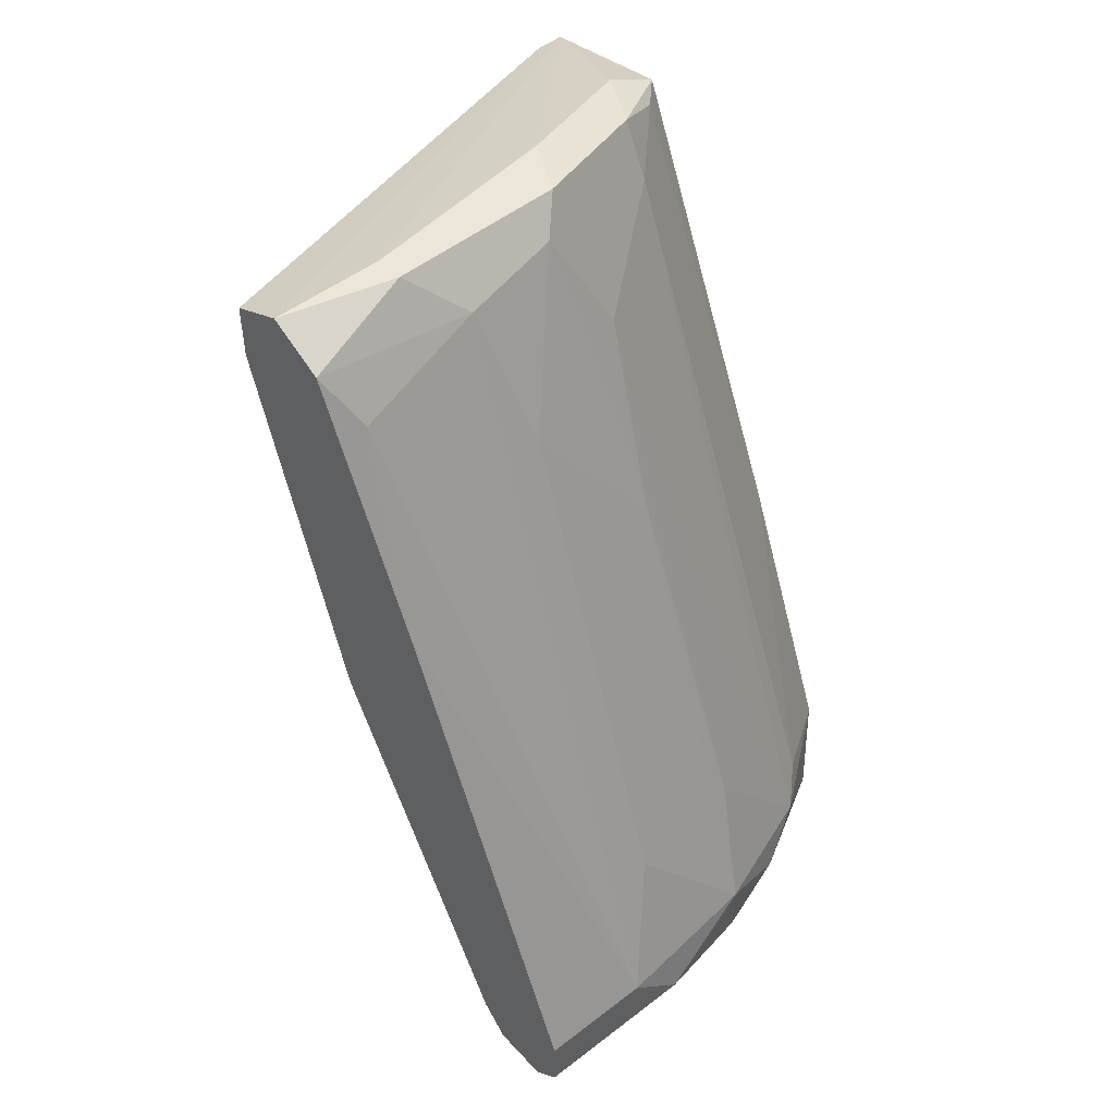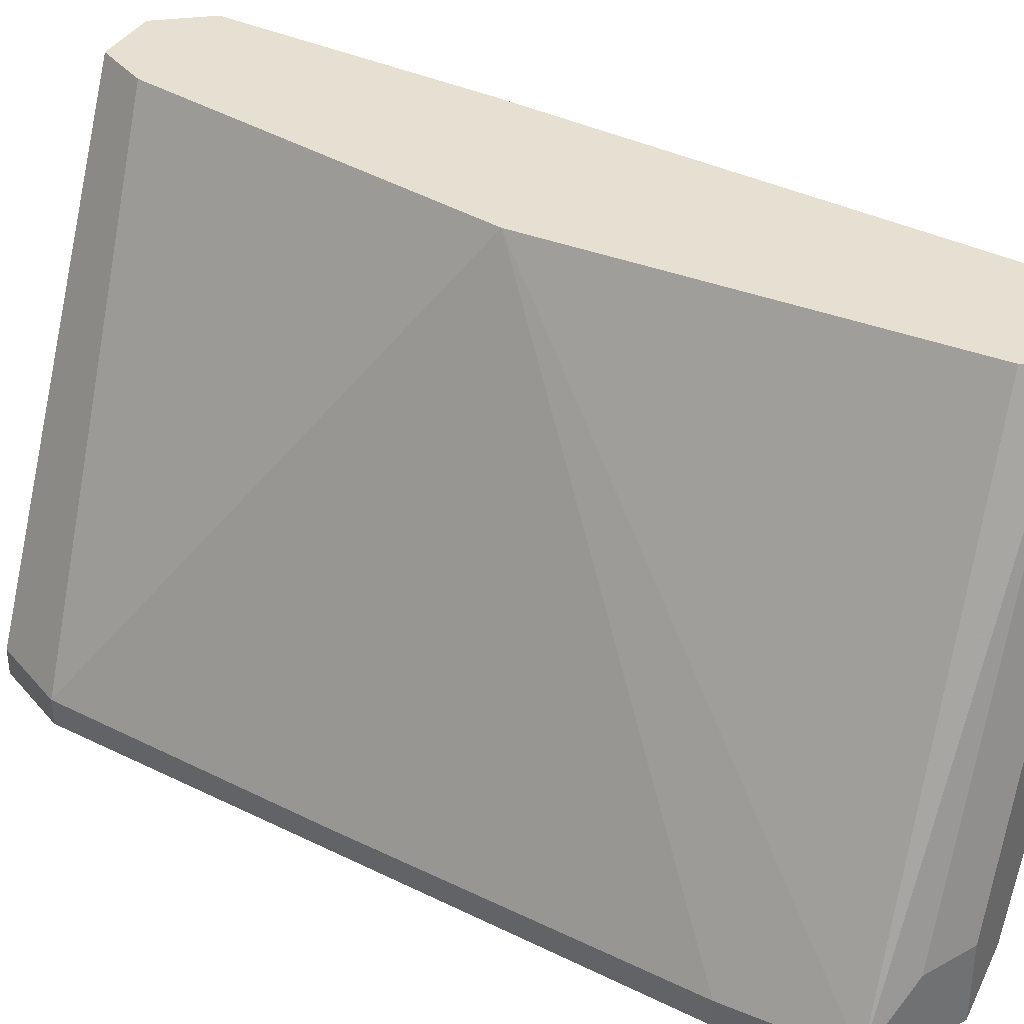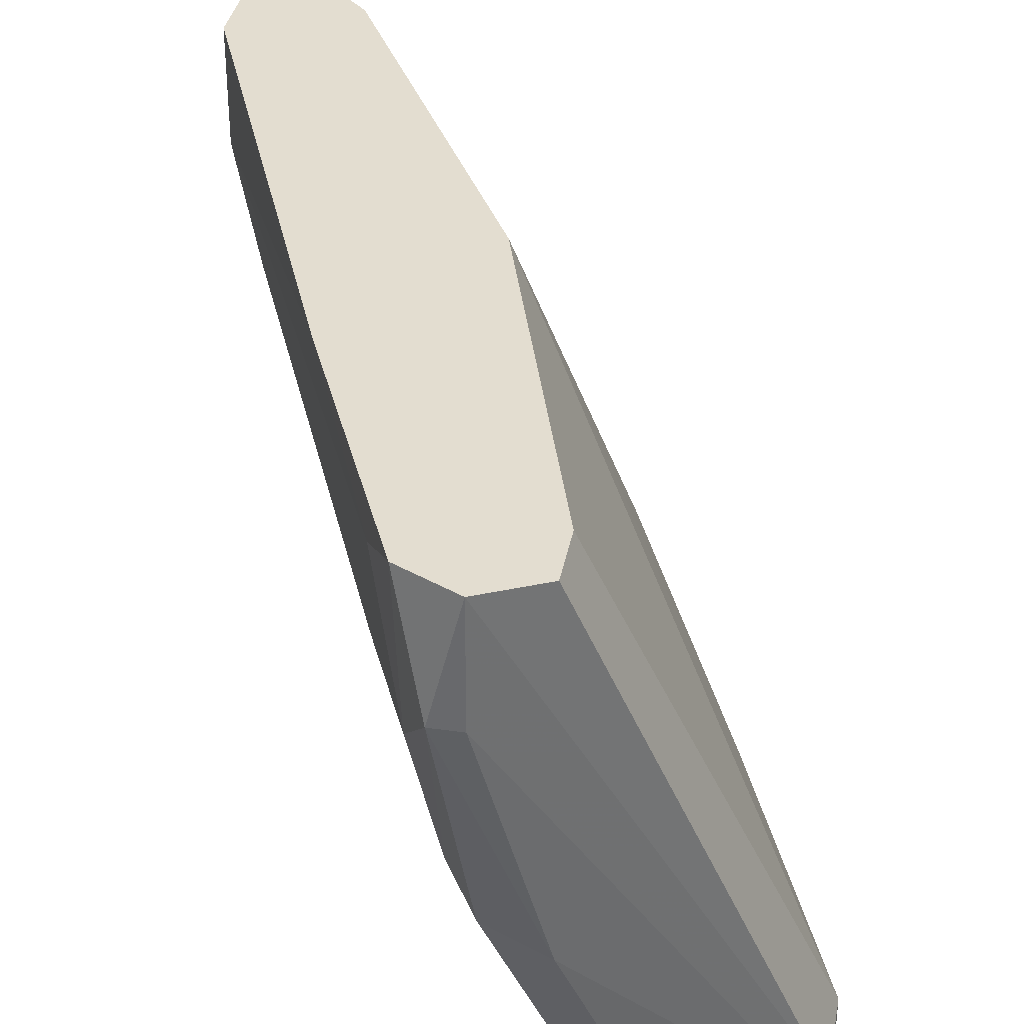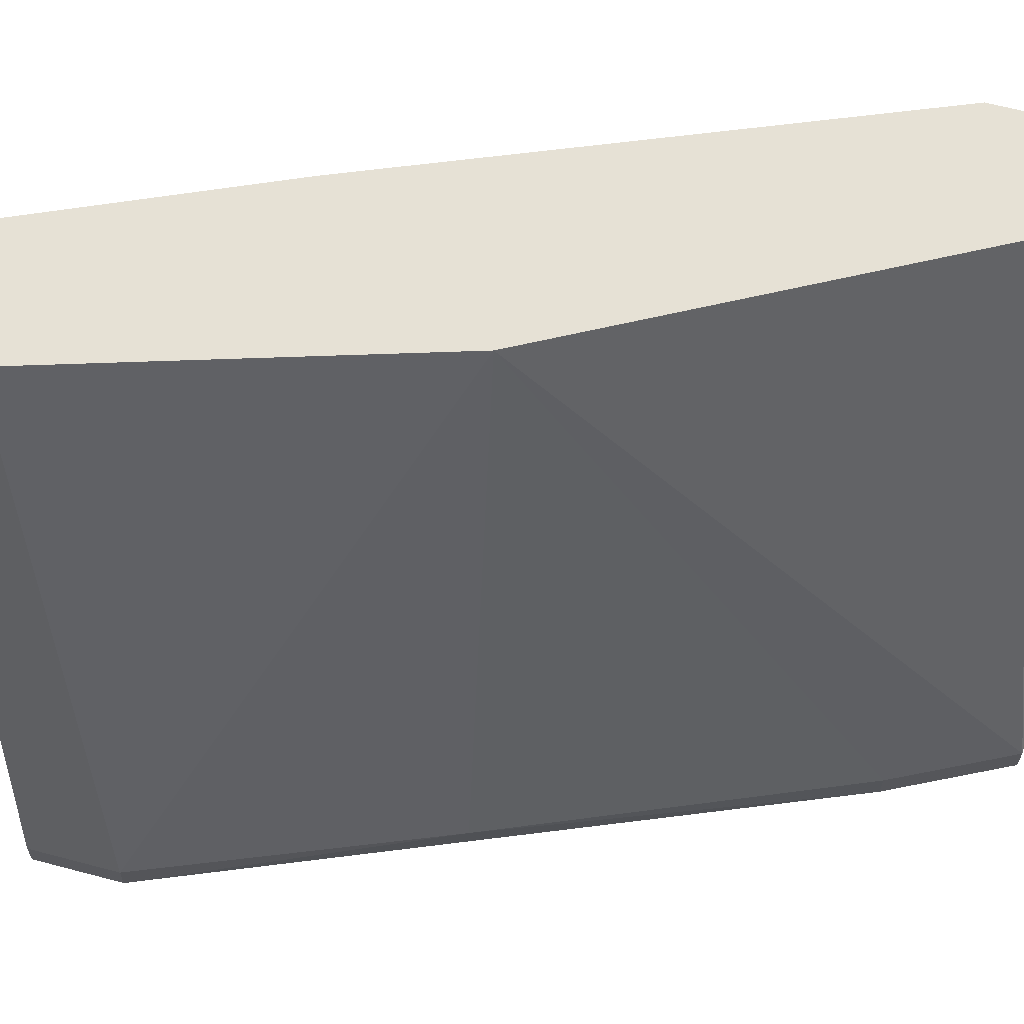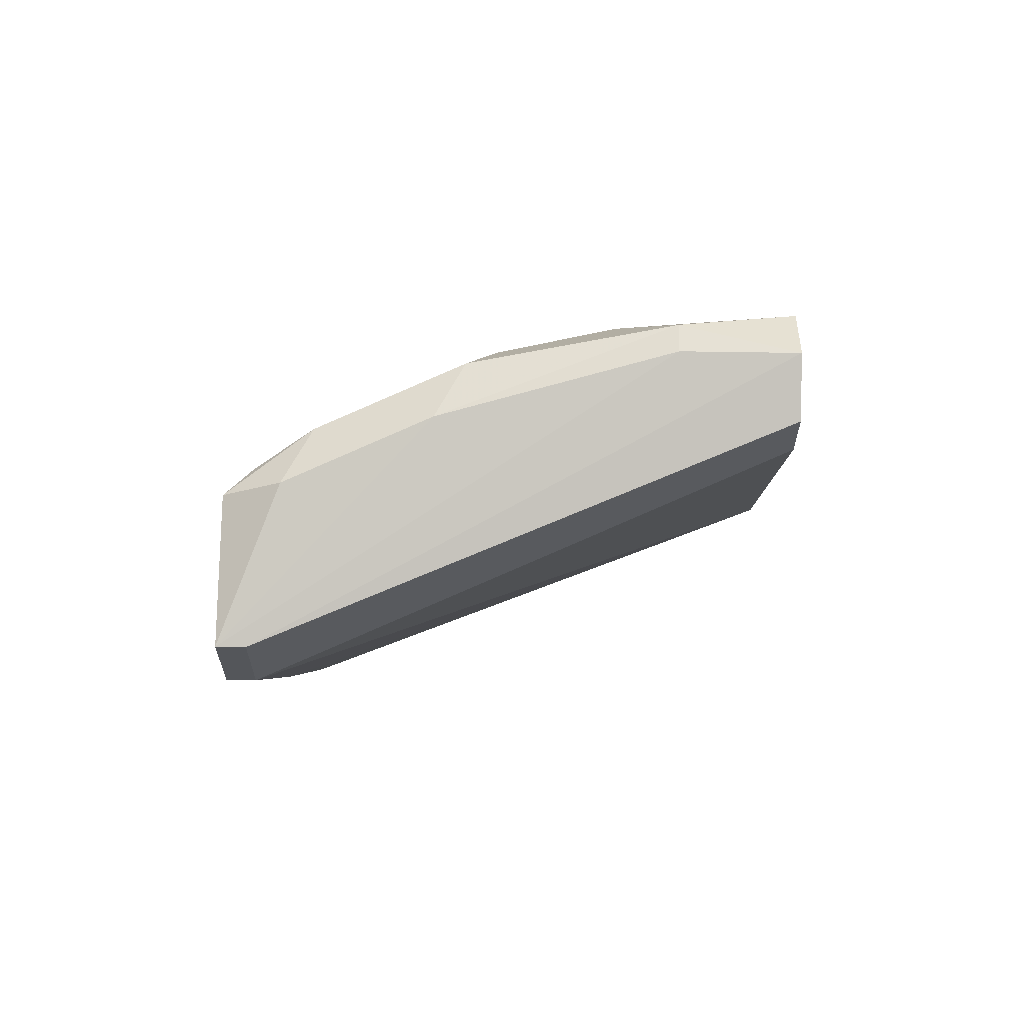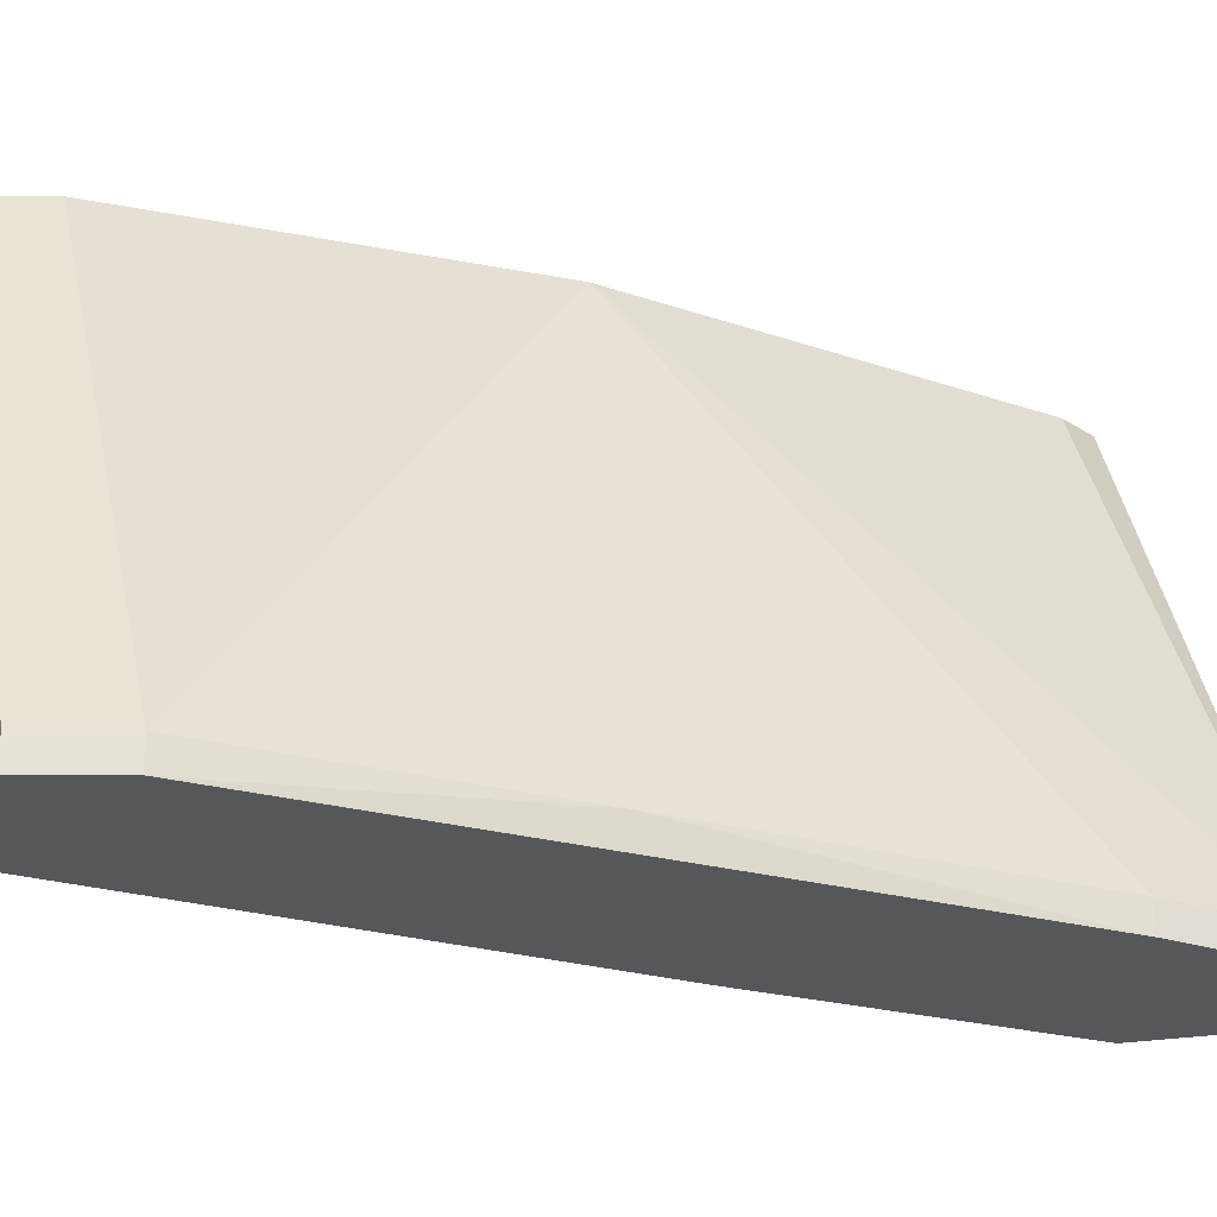
<metadata>
{"format":"obj","ext":"obj","renderer":"f3d","projection":"perspective","resolution":1024,"background":"white","views":[{"elev":49.5,"azim":-130.4,"up":"+Z"},{"elev":37.6,"azim":144.6,"up":"+Y"},{"elev":35.6,"azim":10.6,"up":"+Y"},{"elev":64.2,"azim":105.0,"up":"+Y"},{"elev":64.4,"azim":90.9,"up":"+Z"},{"elev":-27.3,"azim":90.3,"up":"+Y"}]}
</metadata>
<code>
v -0.03189 -0.014 0.01821
v -0.01863 -0.02329 0.01158
v -0.04118 0.000594 -0.005666
v -0.04118 -0.01267 -0.003013
v -0.04118 -0.01267 -0.005666
v -0.03057 -0.02063 -0.009648
v -0.03057 -0.008694 0.02484
v -0.02261 -0.02063 0.03148
v -0.02261 0.000594 0.03015
v -0.02261 0.000594 0.03281
v -0.02261 -0.01533 0.03281
v -0.03322 -0.02063 -0.009648
v -0.03322 0.000594 0.02087
v -0.03322 -0.02461 -0.009648
v -0.02526 0.000594 0.03413
v -0.02526 -0.02461 -0.004333
v -0.02526 -0.004714 0.03413
v -0.02526 -0.014 0.03281
v -0.02526 -0.02329 -0.004333
v -0.0372 -0.02063 -0.003013
v -0.0372 0.000594 -0.004333
v -0.02394 -0.02063 0.02882
v -0.01332 -0.02461 0.02484
v -0.01332 -0.02461 0.02882
v -0.01332 -0.02329 0.02484
v -0.01332 -0.02329 0.02882
v -0.03587 -0.02329 -0.008319
v -0.02659 -0.01267 0.03148
v -0.02659 -0.004714 0.03413
v -0.03986 -0.007369 0.003625
v -0.03986 -0.01665 -0.005666
v -0.03454 -0.02461 -0.004333
v -0.02791 0.000594 0.0129
v -0.02791 0.000594 0.03281
v -0.02791 -0.02461 -0.009648
v -0.02791 -0.01533 0.02617
v -0.02791 -0.007369 0.03148
v -0.02791 -0.02329 -0.009648
v -0.02129 -0.02329 0.03015
v -0.02924 -0.02461 0.008931
v -0.02924 -0.000734 0.03015
v -0.01996 -0.02461 0.03015
v -0.01996 -0.02196 0.03148
v -0.04251 0.000594 -0.004333
v -0.04251 0.000594 -0.001685
v -0.04251 -0.007369 -0.004333
v -0.04251 -0.004714 -0.001685
v -0.03852 0.000594 -0.005666
v -0.03852 -0.01931 -0.004333
v -0.03852 -0.014 0.002297
f 2 23 16
f 21 34 33
f 35 24 32
f 33 34 10
f 26 24 25
f 10 26 25
f 34 21 44
f 24 26 17
f 35 32 14
f 44 21 3
f 32 24 42
f 33 10 9
f 25 33 9
f 10 25 9
f 21 33 38
f 19 35 38
f 33 19 38
f 35 14 38
f 34 44 45
f 44 47 45
f 42 24 43
f 44 3 5
f 3 14 5
f 5 31 4
f 37 34 41
f 47 37 41
f 24 35 23
f 25 24 23
f 33 25 2
f 19 33 2
f 25 23 2
f 37 47 30
f 47 4 30
f 3 21 48
f 21 38 48
f 14 3 12
f 38 14 12
f 3 48 12
f 14 32 27
f 31 5 27
f 5 14 27
f 32 42 40
f 42 39 40
f 39 22 40
f 20 32 40
f 22 20 40
f 32 20 49
f 20 22 49
f 50 4 49
f 4 31 49
f 36 50 49
f 22 36 49
f 27 32 49
f 31 27 49
f 34 37 29
f 37 28 29
f 28 18 29
f 26 10 15
f 10 34 15
f 17 26 15
f 34 29 15
f 29 17 15
f 47 44 46
f 44 5 46
f 4 47 46
f 5 4 46
f 28 37 7
f 37 30 7
f 34 45 13
f 45 47 13
f 41 34 13
f 47 41 13
f 48 38 6
f 38 12 6
f 12 48 6
f 39 42 8
f 22 39 8
f 42 43 8
f 18 28 8
f 28 36 8
f 36 22 8
f 4 50 1
f 30 4 1
f 36 28 1
f 50 36 1
f 28 7 1
f 7 30 1
f 24 17 11
f 43 24 11
f 17 29 11
f 29 18 11
f 8 43 11
f 18 8 11
f 35 19 16
f 23 35 16
f 19 2 16

</code>
